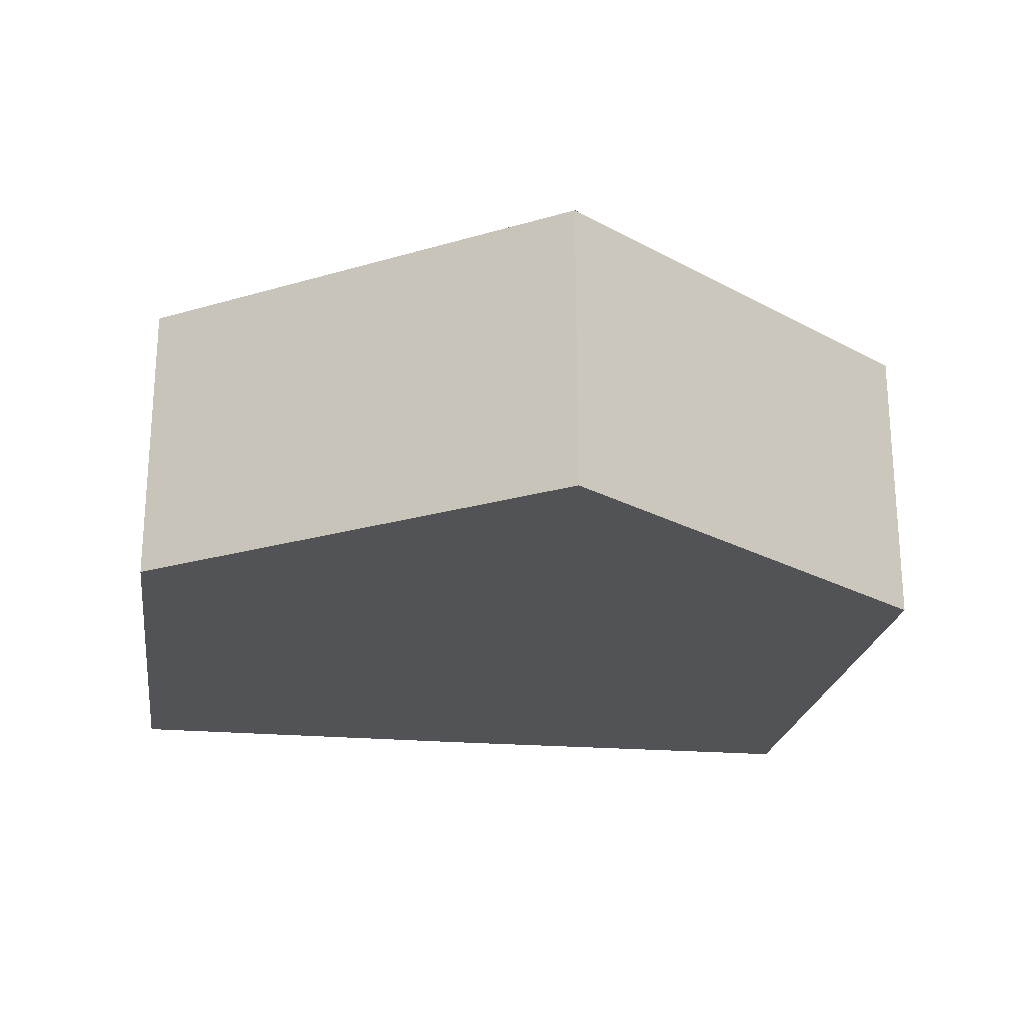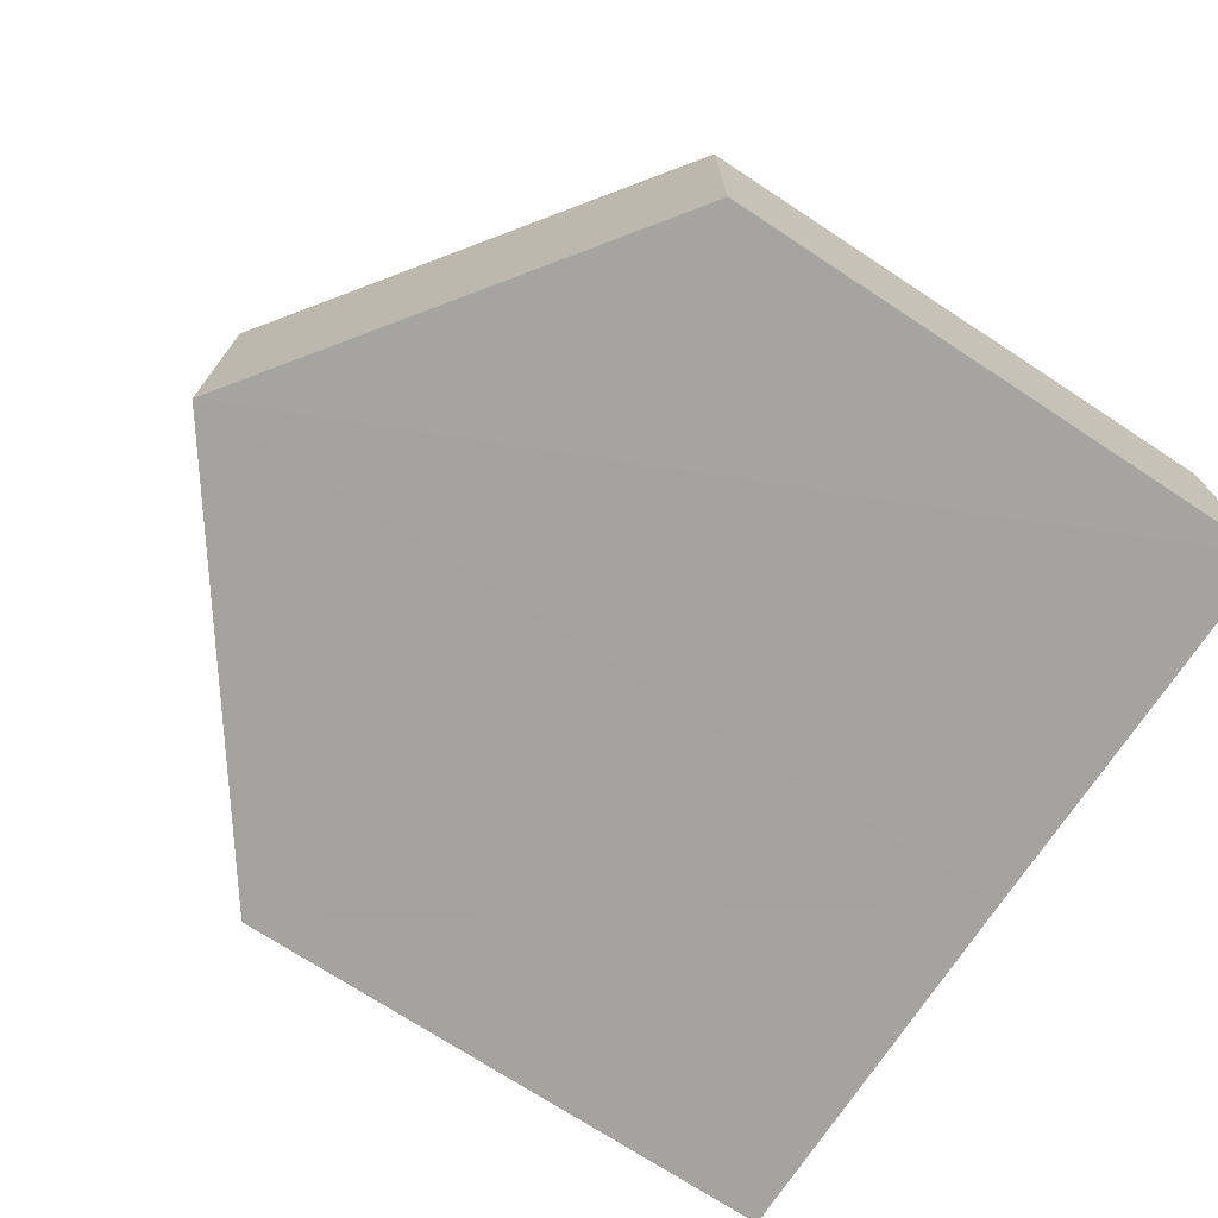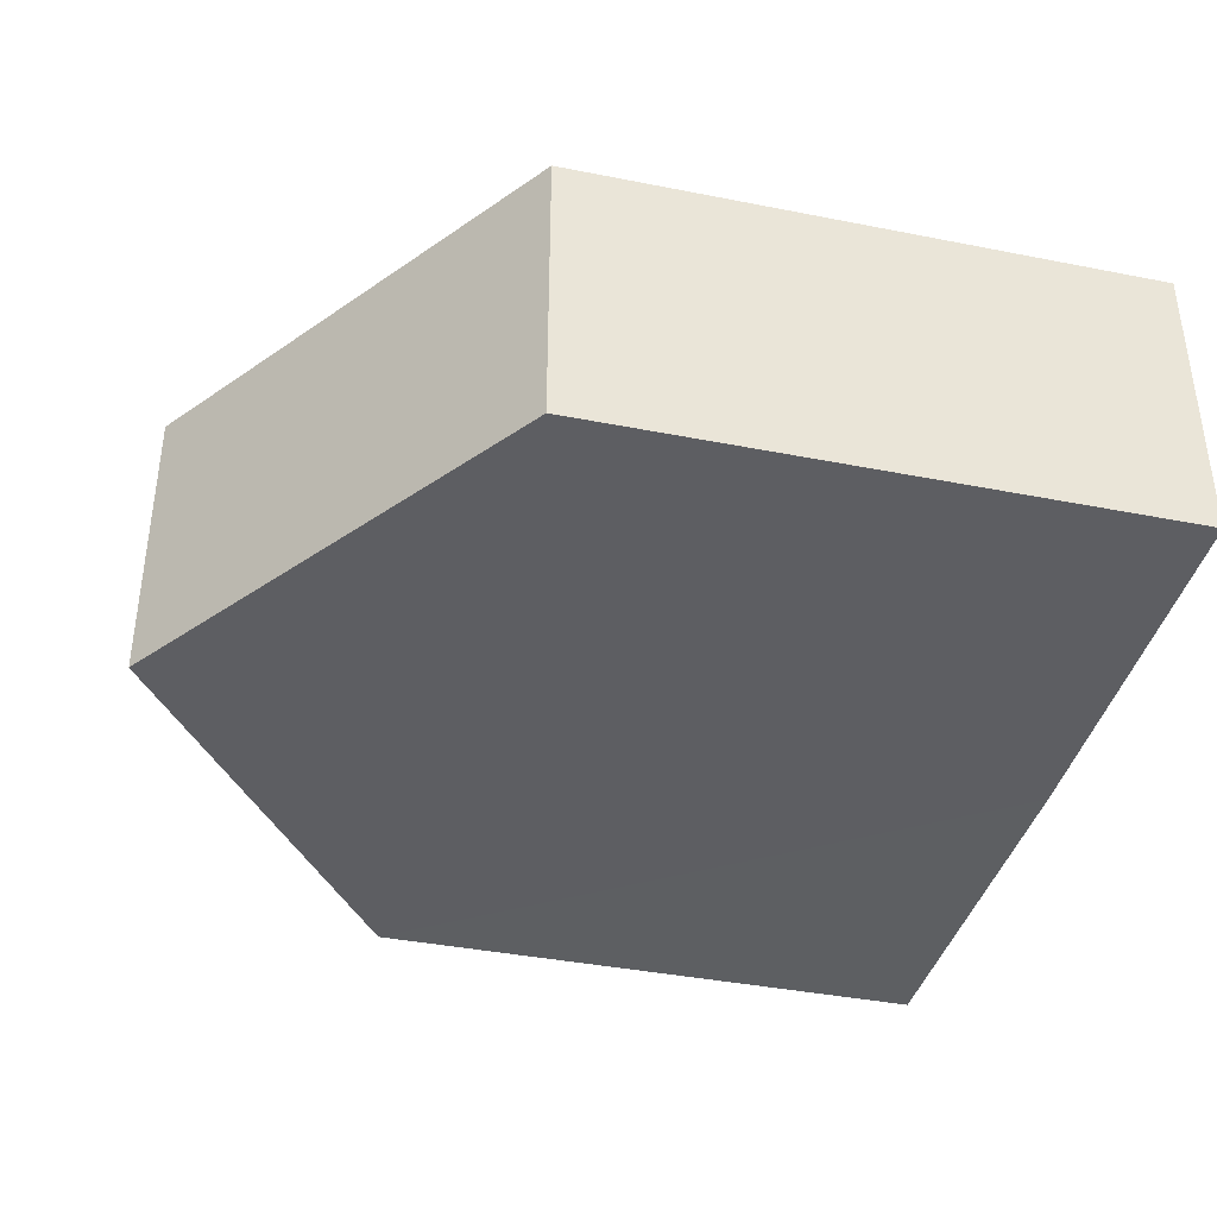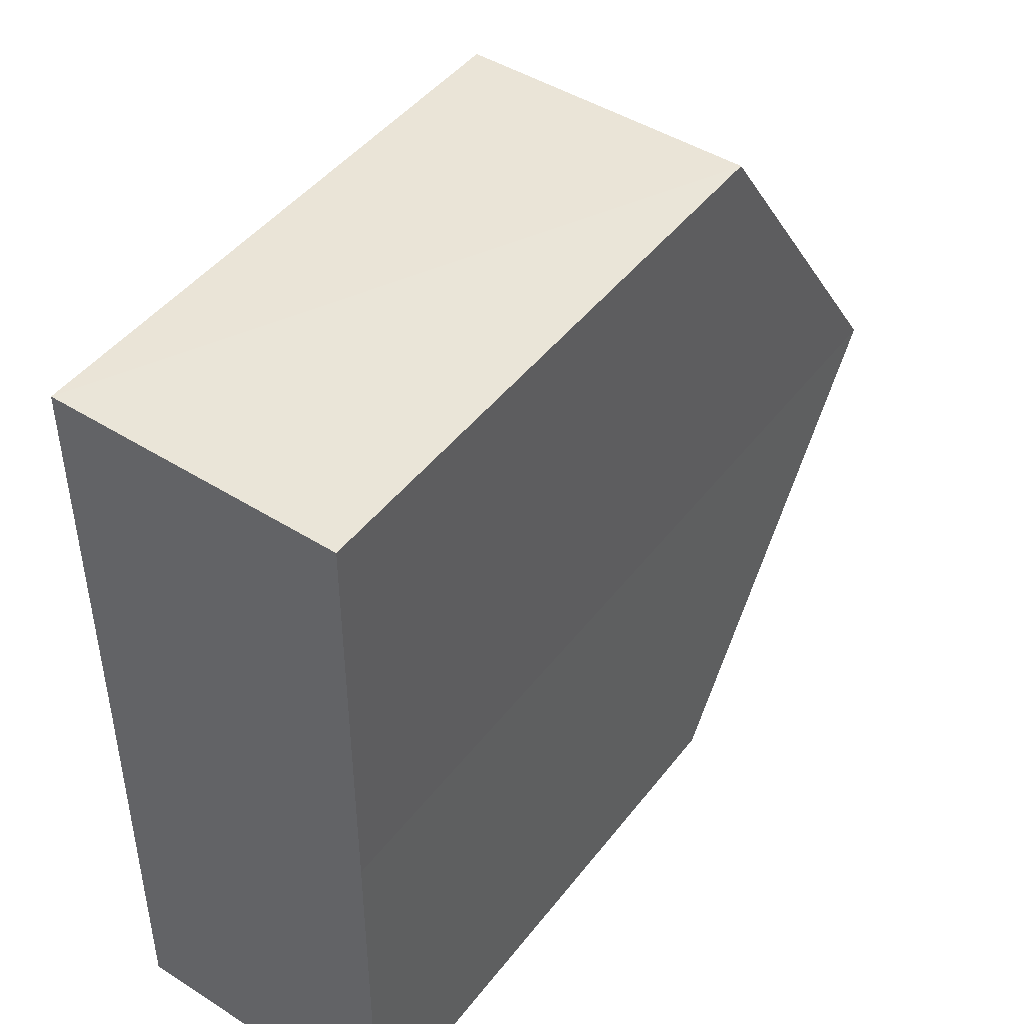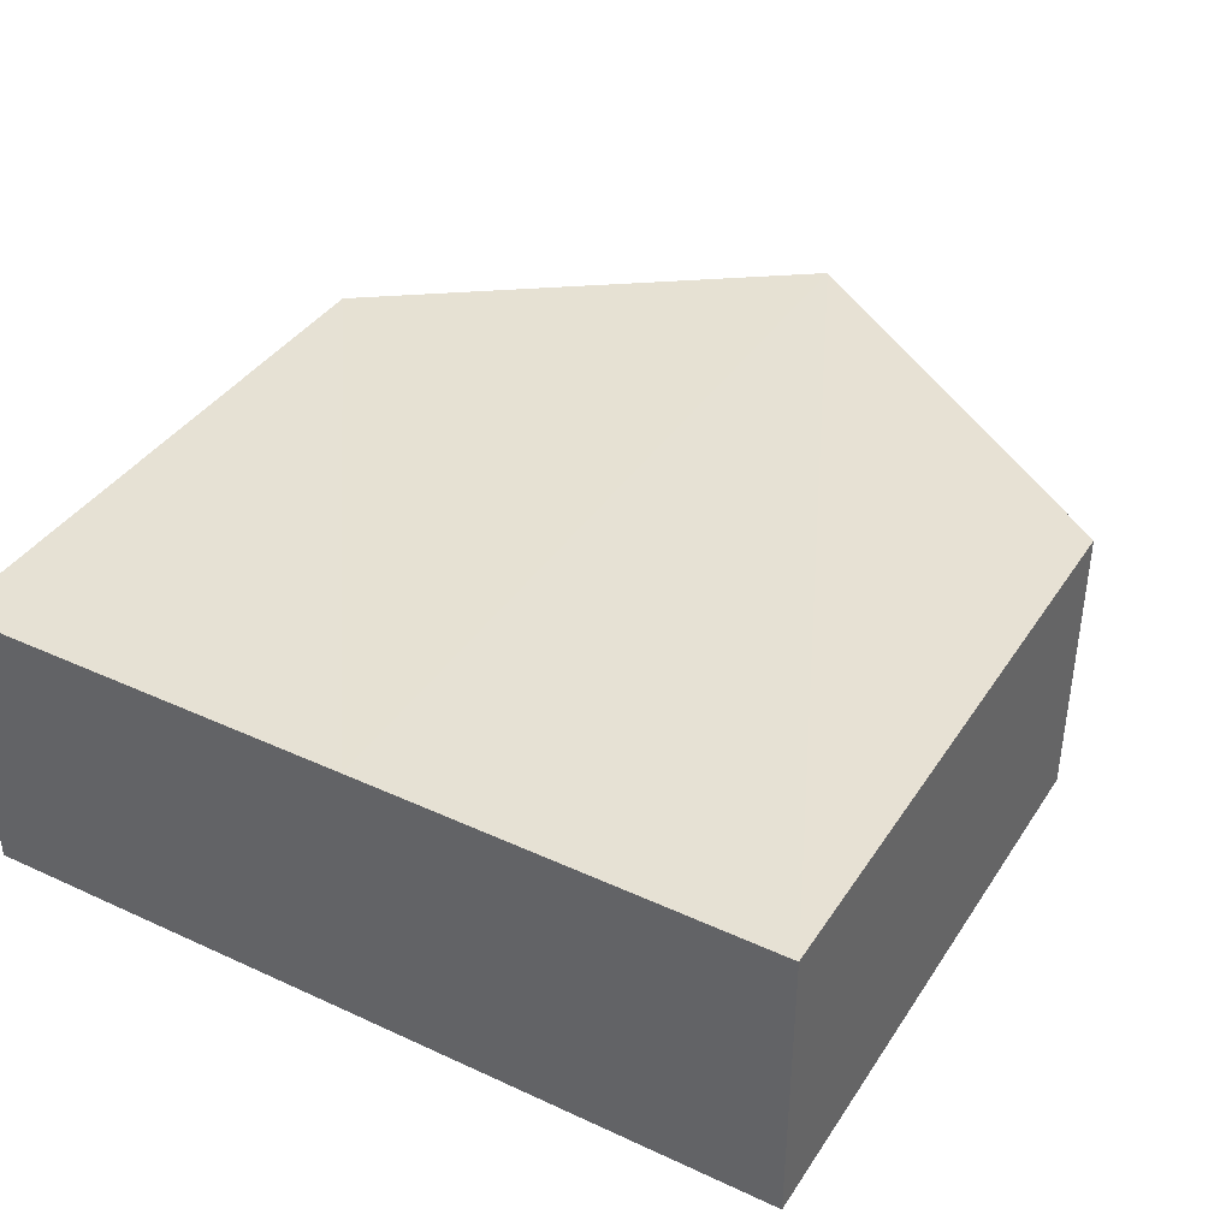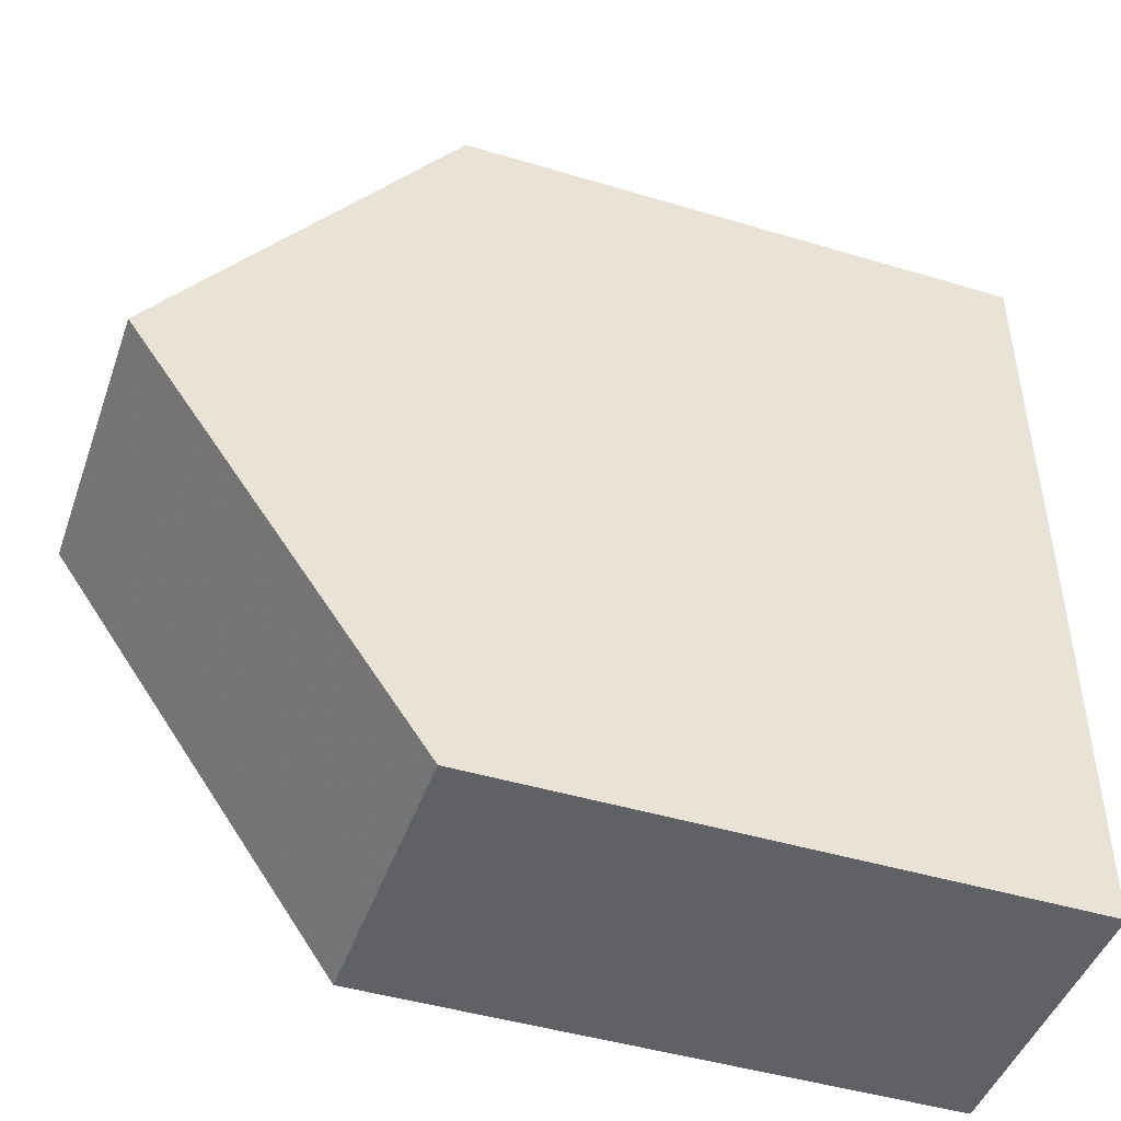
<metadata>
{"format":"obj","ext":"obj","renderer":"f3d","projection":"perspective","resolution":1024,"background":"white","views":[{"elev":-22.2,"azim":-98.1,"up":"+Y"},{"elev":-72.6,"azim":-33.3,"up":"+Y"},{"elev":-39.1,"azim":-13.7,"up":"+Y"},{"elev":45.3,"azim":125.3,"up":"+Z"},{"elev":39.3,"azim":119.8,"up":"+Y"},{"elev":-46.0,"azim":-19.5,"up":"+Z"}]}
</metadata>
<code>
o 9538
v 2241 1889 17
v 2241 1889 17.01
v 2241 1889 17
v 2241 1889 17
v 2241 1889 17
v 2241 1889 17.01
v 2241 1889 17.01
v 2241 1889 17.01
v 2241 1889 16.99
v 2241 1889 17
v 2241 1889 16.99
v 2241 1889 17
v 2241 1889 17.01
v 2241 1889 16.99
v 2241 1889 17
v 2241 1889 16.99
v 2241 1889 16.99
v 2241 1889 17.01
v 2241 1889 17.01
v 2241 1889 17
v 2241 1889 17.01
v 2241 1889 17
v 2241 1889 16.99
v 2241 1889 17
v 2241 1889 17
v 2241 1889 16.99
v 2241 1889 16.99
v 2241 1889 17.01
v 2241 1889 17
v 2241 1889 16.99
f 1 2 3
f 4 3 2
f 5 2 6
f 7 2 8
f 9 10 5
f 10 11 12
f 13 12 8
f 9 11 14
f 15 11 16
f 17 3 14
f 13 18 19
f 18 20 21
f 22 23 14
f 24 23 20
f 17 24 25
f 17 26 27
f 25 28 8
f 26 29 30
f 4 28 29
f 1 29 28

</code>
